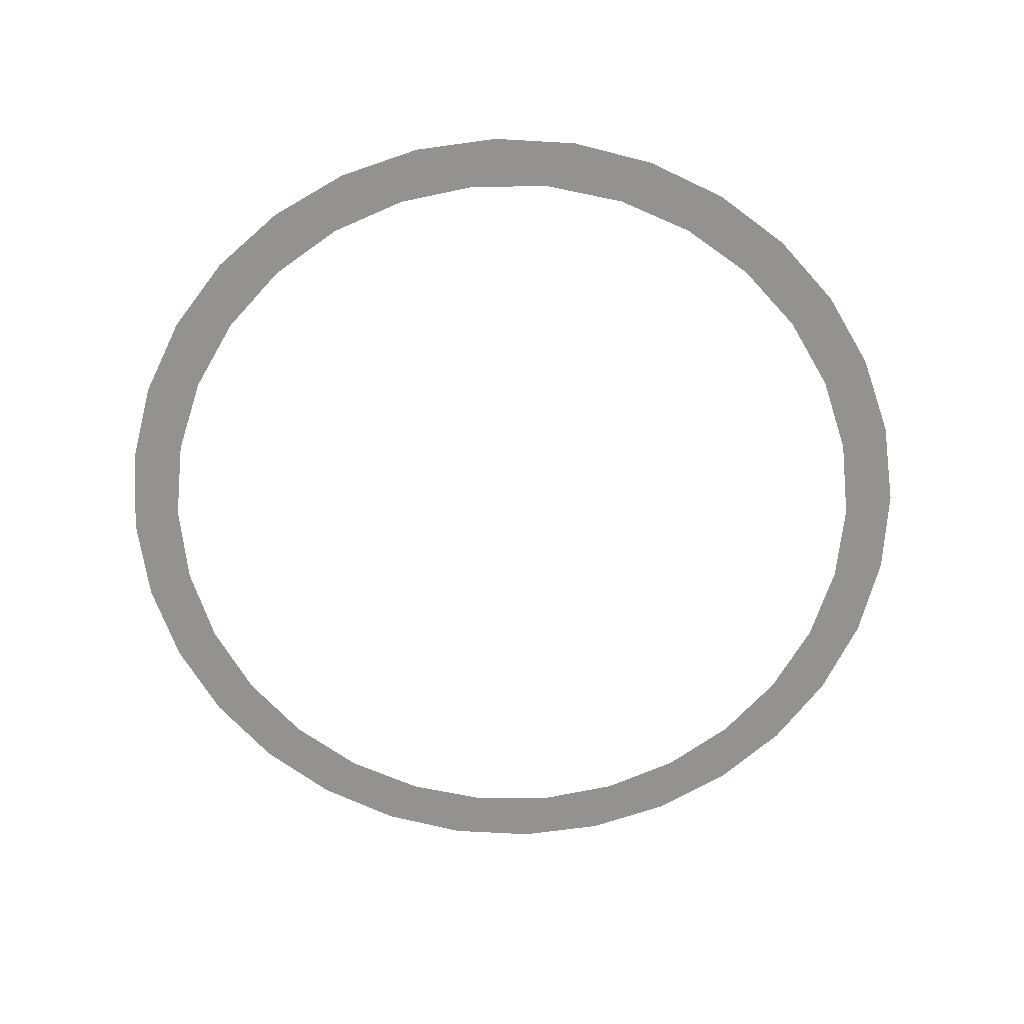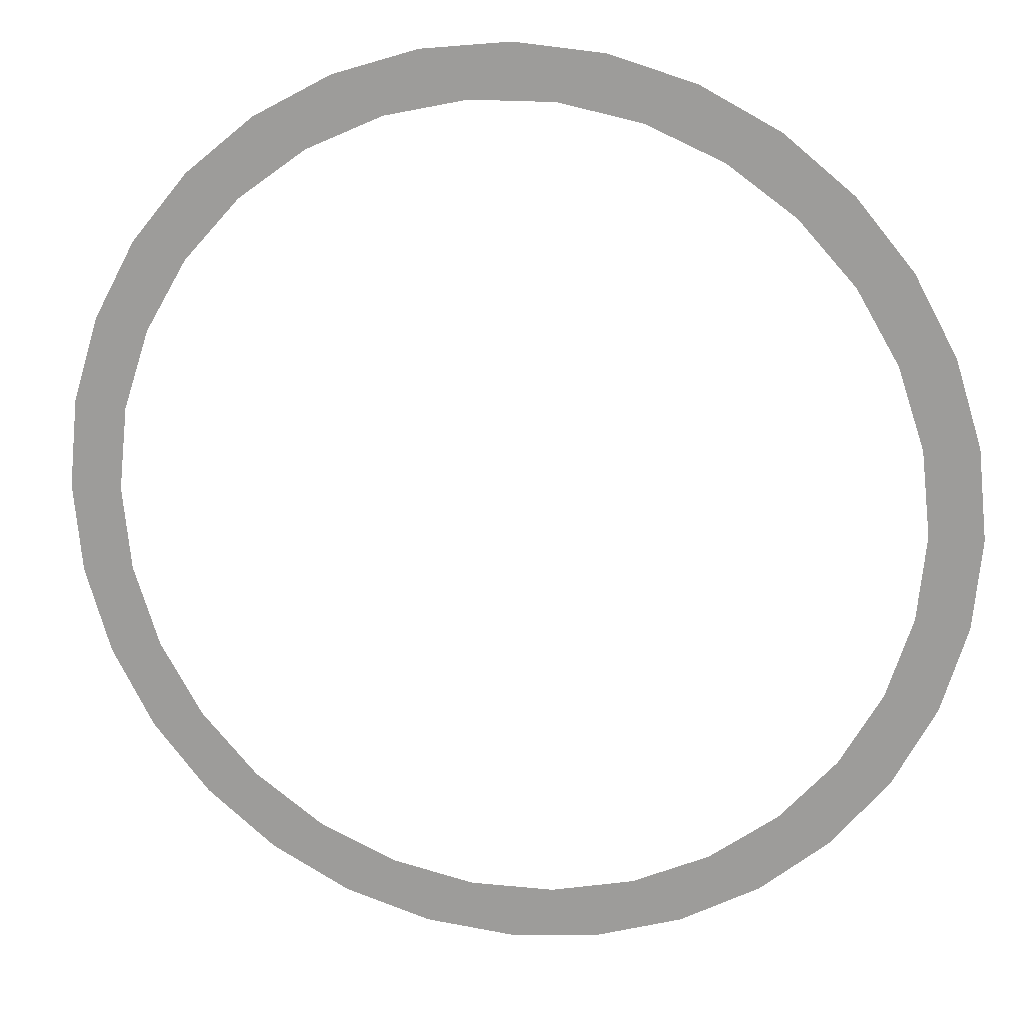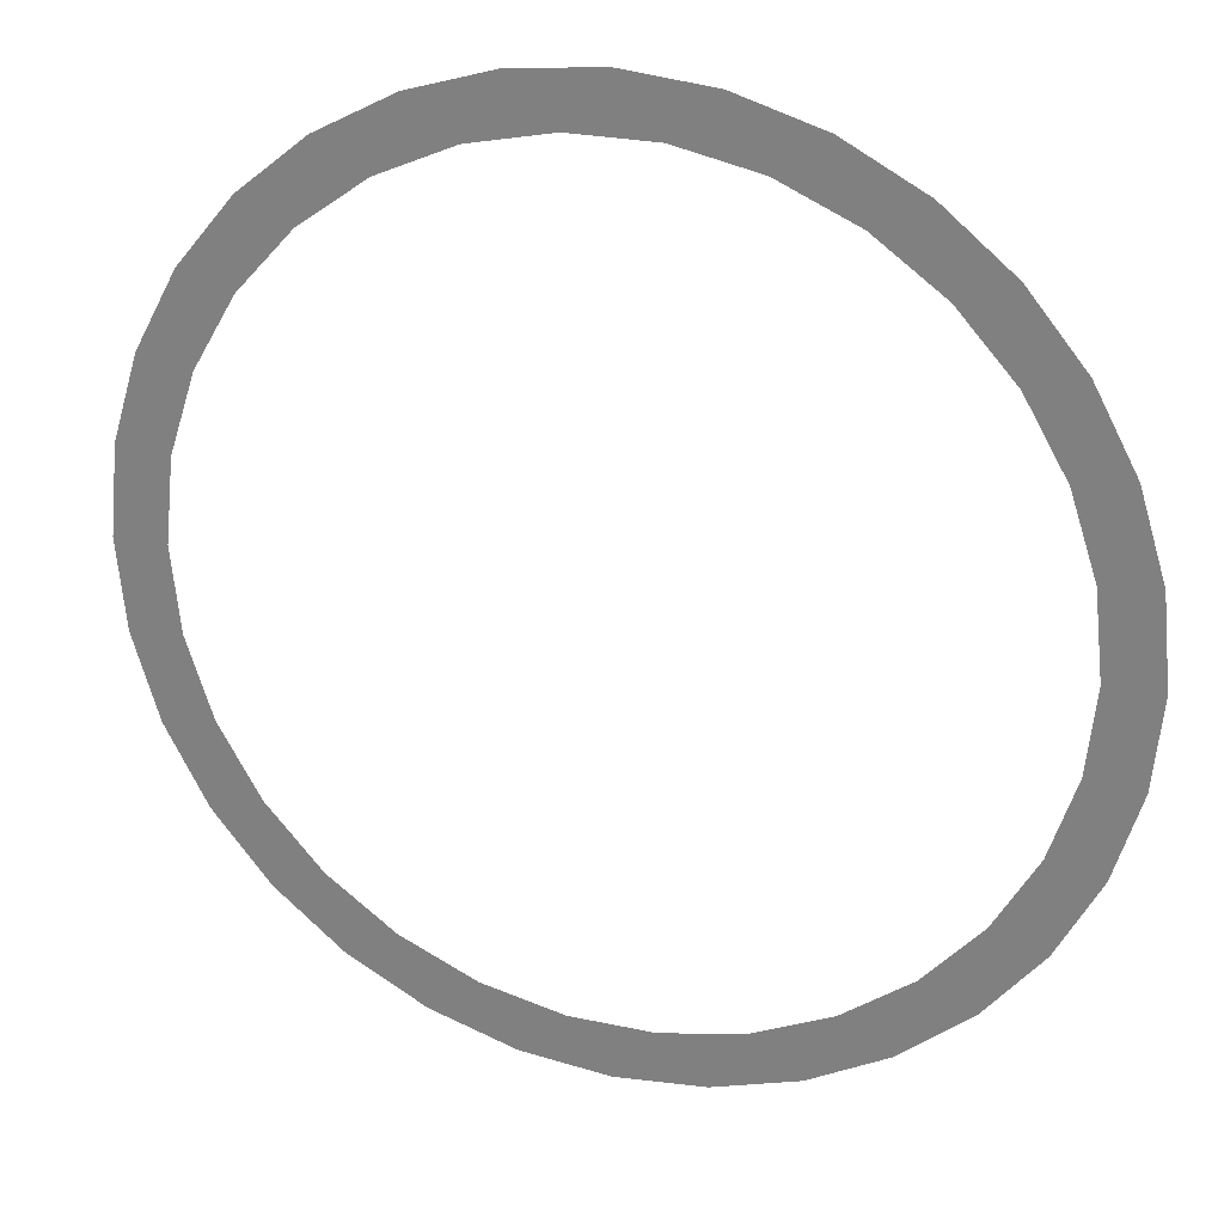
<metadata>
{"format":"obj","ext":"obj","renderer":"f3d","projection":"perspective","resolution":1024,"background":"white","views":[{"elev":-66.4,"azim":-143.9,"up":"+Y"},{"elev":17.0,"azim":-168.3,"up":"+Z"},{"elev":25.7,"azim":-160.9,"up":"+Z"}]}
</metadata>
<code>
o mesh206/mesh206-geometry#mesh206-geometry
v 0.09514 -0.819 -0.1357
v 0.09154 -0.819 -0.09911
v 0.07351 -0.819 -0.1357
v 0.08087 -0.819 -0.06394
v 0.09154 -0.819 -0.1723
v 0.07351 -0.819 -0.05017
v 0.08087 -0.819 -0.2074
v 0.06989 -0.819 -0.1012
v 0.07351 -0.819 -0.2212
v 0.05918 -0.819 -0.06823
v 0.06989 -0.819 -0.1702
v 0.04184 -0.819 -0.0382
v 0.05918 -0.819 -0.2031
v 0.06355 -0.819 -0.03153
v 0.04184 -0.819 -0.2332
v 0.04024 -0.819 -0.003119
v 0.06355 -0.819 -0.2398
v 0.01864 -0.819 -0.01244
v 0.04024 -0.819 -0.2682
v 0.01183 -0.819 0.0202
v 0.01864 -0.819 -0.2589
v -0.009405 -0.819 0.00794
v 0.01183 -0.819 -0.2916
v -0.02058 -0.819 0.03752
v -0.009405 -0.819 -0.2793
v -0.04108 -0.819 0.02204
v -0.02058 -0.819 -0.3089
v -0.05575 -0.819 0.04819
v -0.04108 -0.819 -0.2934
v -0.07499 -0.819 0.02925
v -0.05575 -0.819 -0.3195
v -0.07499 -0.819 0.05008
v -0.07499 -0.819 -0.3006
v -0.09233 -0.819 0.02925
v -0.07499 -0.819 -0.3214
v -0.09233 -0.819 0.05179
v -0.09233 -0.819 -0.3006
v -0.1097 -0.819 0.05008
v -0.09233 -0.819 -0.3231
v -0.1097 -0.819 0.02925
v -0.1097 -0.819 -0.3214
v -0.1289 -0.819 0.04819
v -0.1097 -0.819 -0.3006
v -0.1436 -0.819 0.02204
v -0.1289 -0.819 -0.3195
v -0.1641 -0.819 0.03752
v -0.1436 -0.819 -0.2934
v -0.1752 -0.819 0.00794
v -0.1641 -0.819 -0.3089
v -0.1965 -0.819 0.0202
v -0.1752 -0.819 -0.2793
v -0.2033 -0.819 -0.01244
v -0.1965 -0.819 -0.2916
v -0.2249 -0.819 -0.003119
v -0.2033 -0.819 -0.2589
v -0.2265 -0.819 -0.0382
v -0.2249 -0.819 -0.2682
v -0.2482 -0.819 -0.03153
v -0.2265 -0.819 -0.2332
v -0.2582 -0.819 -0.05017
v -0.2482 -0.819 -0.2398
v -0.2438 -0.819 -0.06823
v -0.2582 -0.819 -0.2212
v -0.2545 -0.819 -0.1012
v -0.2438 -0.819 -0.2031
v -0.2582 -0.819 -0.1357
v -0.2545 -0.819 -0.1702
v -0.2655 -0.819 -0.06394
v -0.2762 -0.819 -0.09911
v -0.2655 -0.819 -0.2074
v -0.2798 -0.819 -0.1357
v -0.2762 -0.819 -0.1723
f 1 2 3
f 3 2 1
f 2 4 3
f 3 4 2
f 1 3 5
f 5 3 1
f 4 6 3
f 3 6 4
f 5 3 7
f 7 3 5
f 6 8 3
f 3 8 6
f 7 3 9
f 9 3 7
f 6 10 8
f 8 10 6
f 3 11 9
f 9 11 3
f 6 12 10
f 10 12 6
f 9 11 13
f 13 11 9
f 6 14 12
f 12 14 6
f 9 13 15
f 15 13 9
f 14 16 12
f 12 16 14
f 9 15 17
f 17 15 9
f 12 16 18
f 18 16 12
f 17 15 19
f 19 15 17
f 16 20 18
f 18 20 16
f 15 21 19
f 19 21 15
f 18 20 22
f 22 20 18
f 19 21 23
f 23 21 19
f 20 24 22
f 22 24 20
f 21 25 23
f 23 25 21
f 22 24 26
f 26 24 22
f 23 25 27
f 27 25 23
f 24 28 26
f 26 28 24
f 25 29 27
f 27 29 25
f 26 28 30
f 30 28 26
f 27 29 31
f 31 29 27
f 28 32 30
f 30 32 28
f 29 33 31
f 31 33 29
f 32 34 30
f 30 34 32
f 31 33 35
f 35 33 31
f 32 36 34
f 34 36 32
f 33 37 35
f 35 37 33
f 36 38 34
f 34 38 36
f 35 37 39
f 39 37 35
f 34 38 40
f 40 38 34
f 37 41 39
f 39 41 37
f 38 42 40
f 40 42 38
f 37 43 41
f 41 43 37
f 40 42 44
f 44 42 40
f 43 45 41
f 41 45 43
f 42 46 44
f 44 46 42
f 43 47 45
f 45 47 43
f 44 46 48
f 48 46 44
f 45 47 49
f 49 47 45
f 46 50 48
f 48 50 46
f 47 51 49
f 49 51 47
f 48 50 52
f 52 50 48
f 49 51 53
f 53 51 49
f 50 54 52
f 52 54 50
f 51 55 53
f 53 55 51
f 52 54 56
f 56 54 52
f 53 55 57
f 57 55 53
f 54 58 56
f 56 58 54
f 55 59 57
f 57 59 55
f 56 58 60
f 60 58 56
f 57 59 61
f 61 59 57
f 56 60 62
f 62 60 56
f 59 63 61
f 61 63 59
f 62 60 64
f 64 60 62
f 59 65 63
f 63 65 59
f 64 60 66
f 66 60 64
f 65 67 63
f 63 67 65
f 60 68 66
f 66 68 60
f 67 66 63
f 63 66 67
f 66 68 69
f 69 68 66
f 66 70 63
f 63 70 66
f 66 69 71
f 71 69 66
f 66 72 70
f 70 72 66
f 66 71 72
f 72 71 66

</code>
